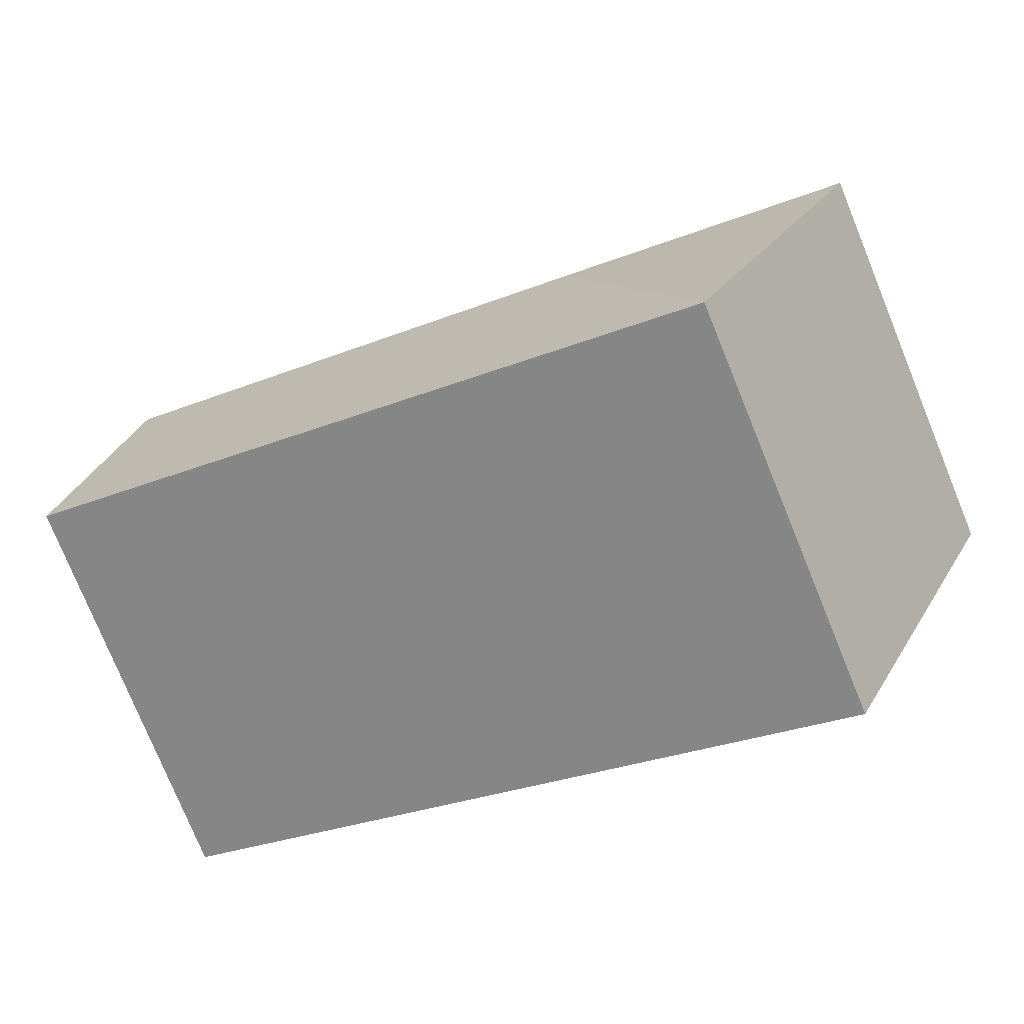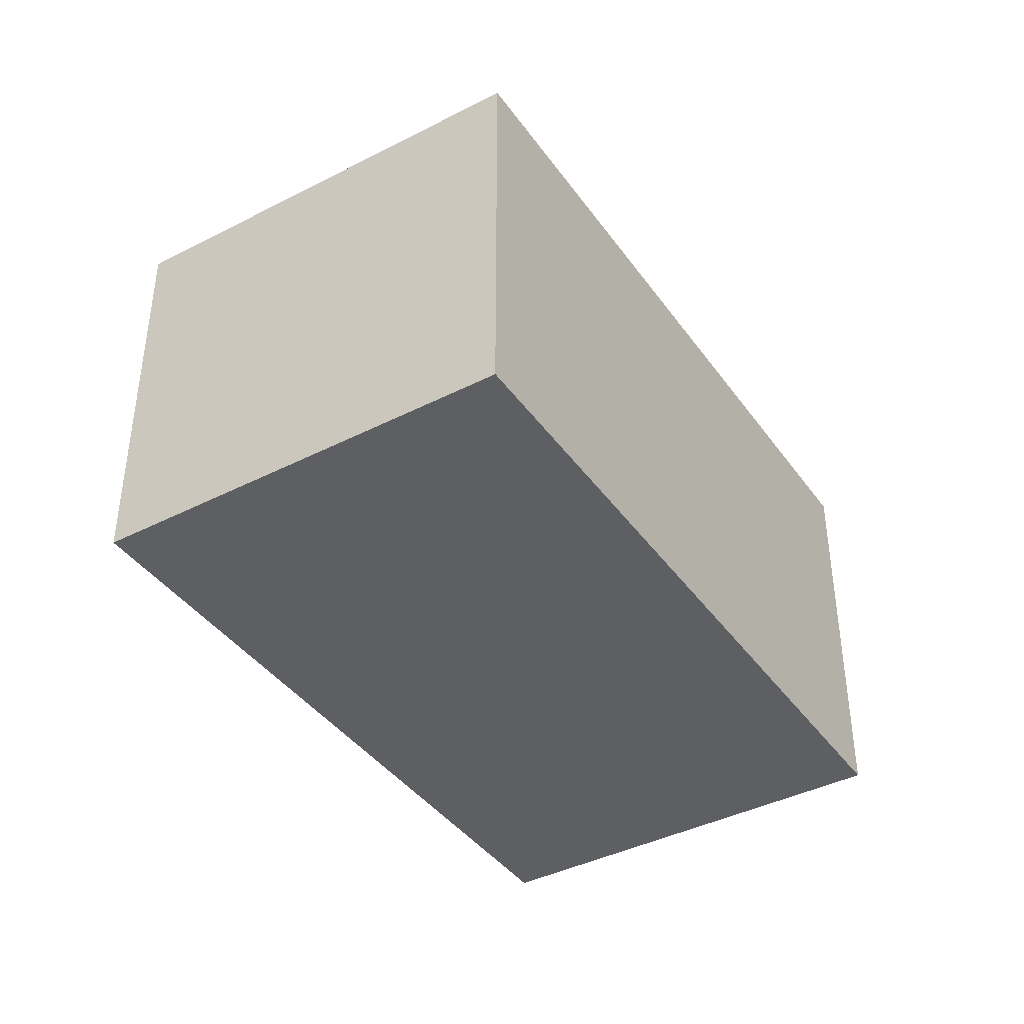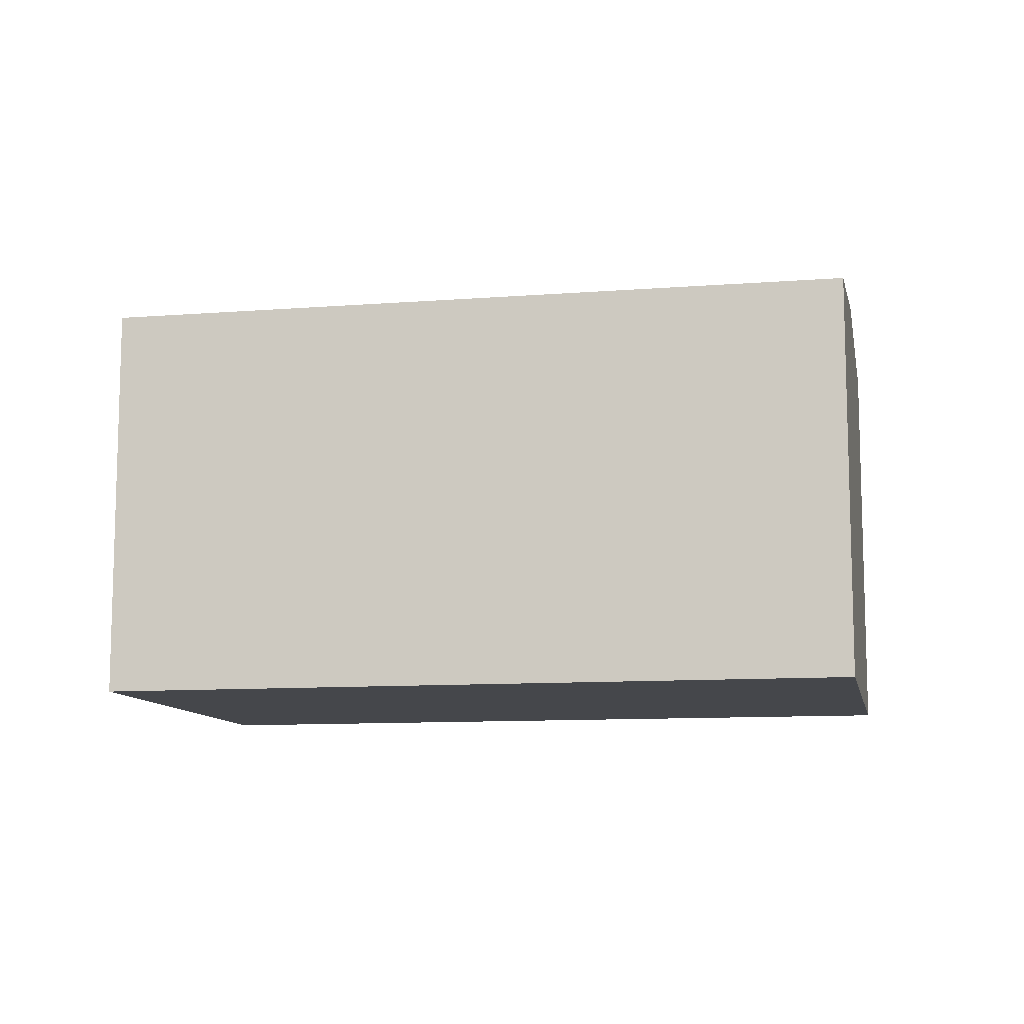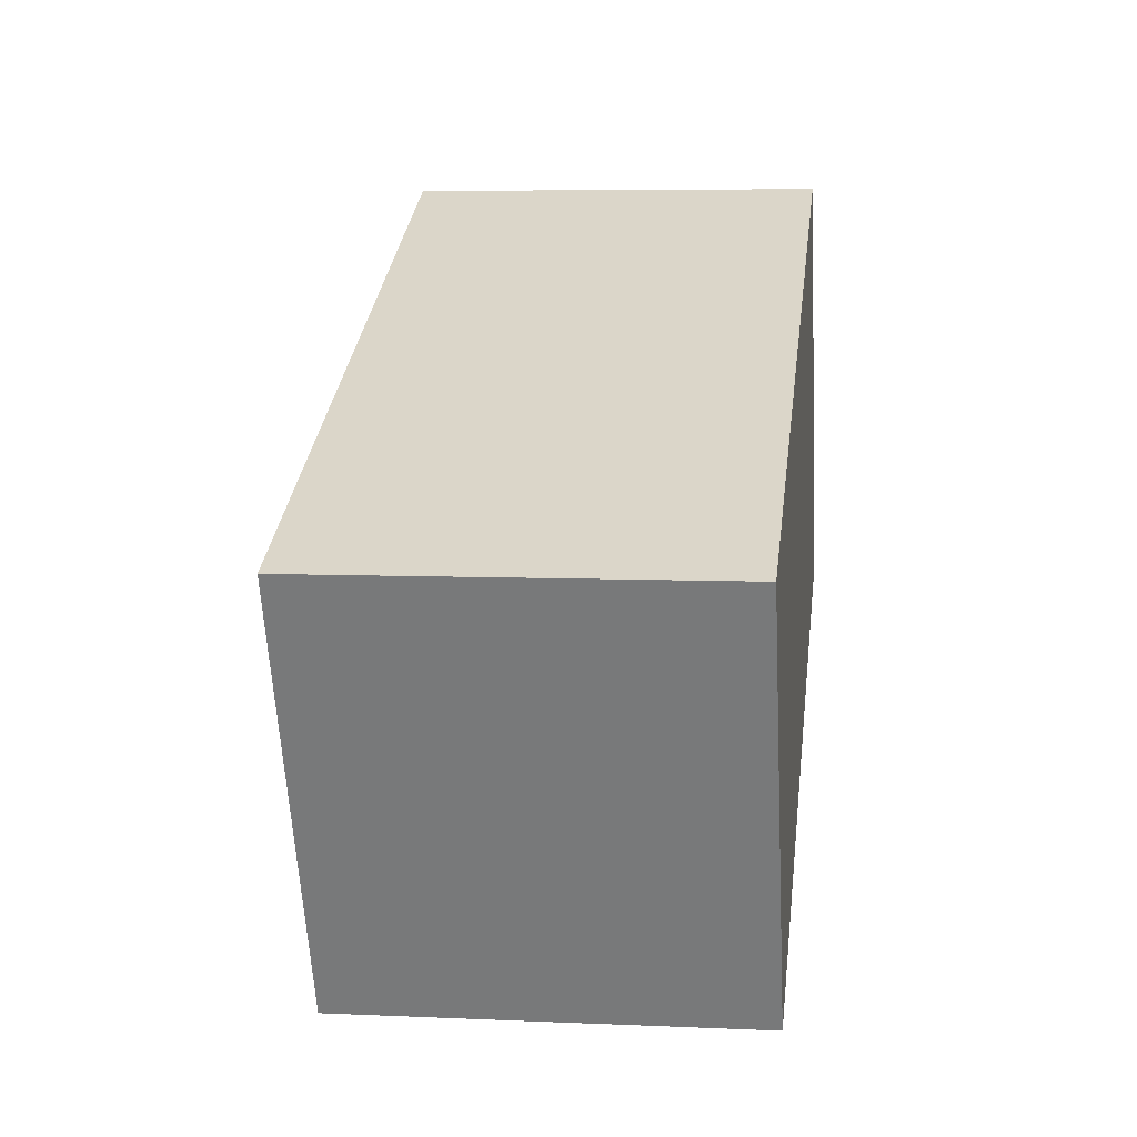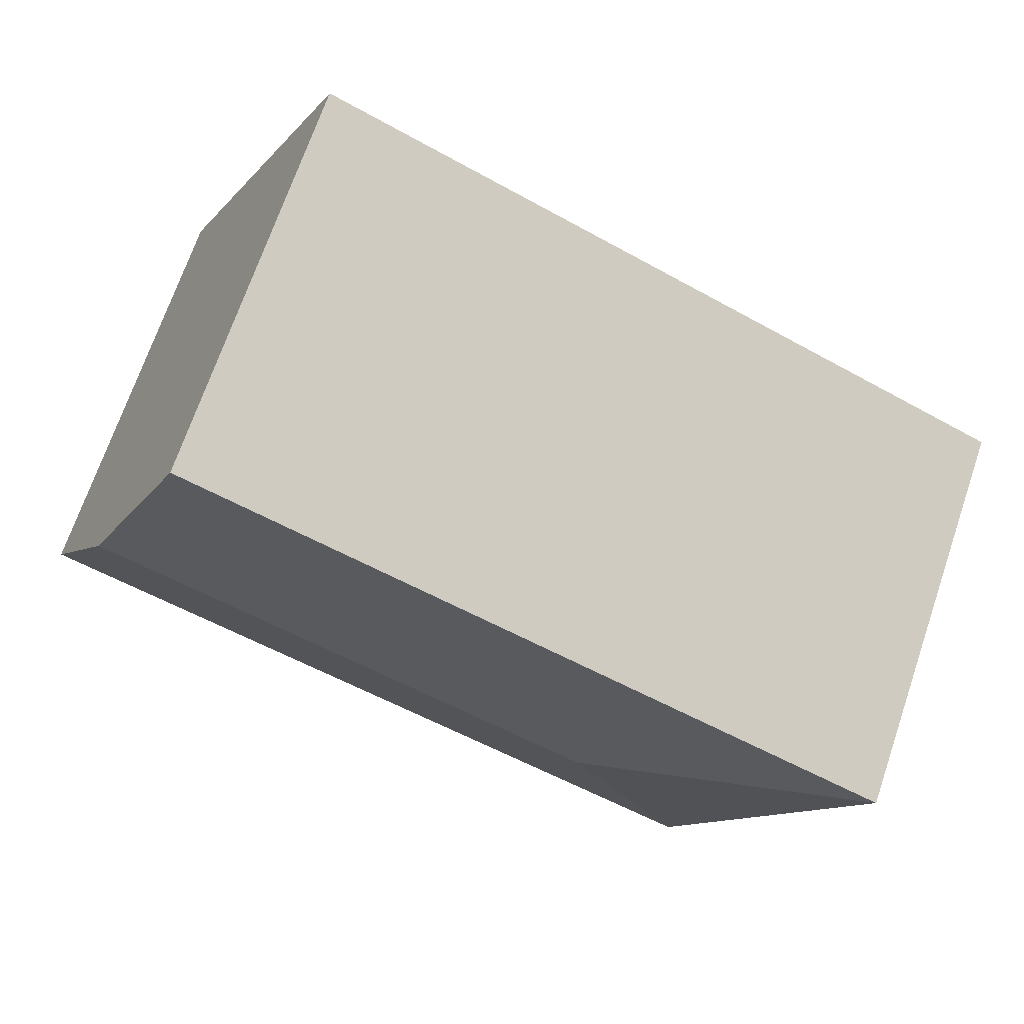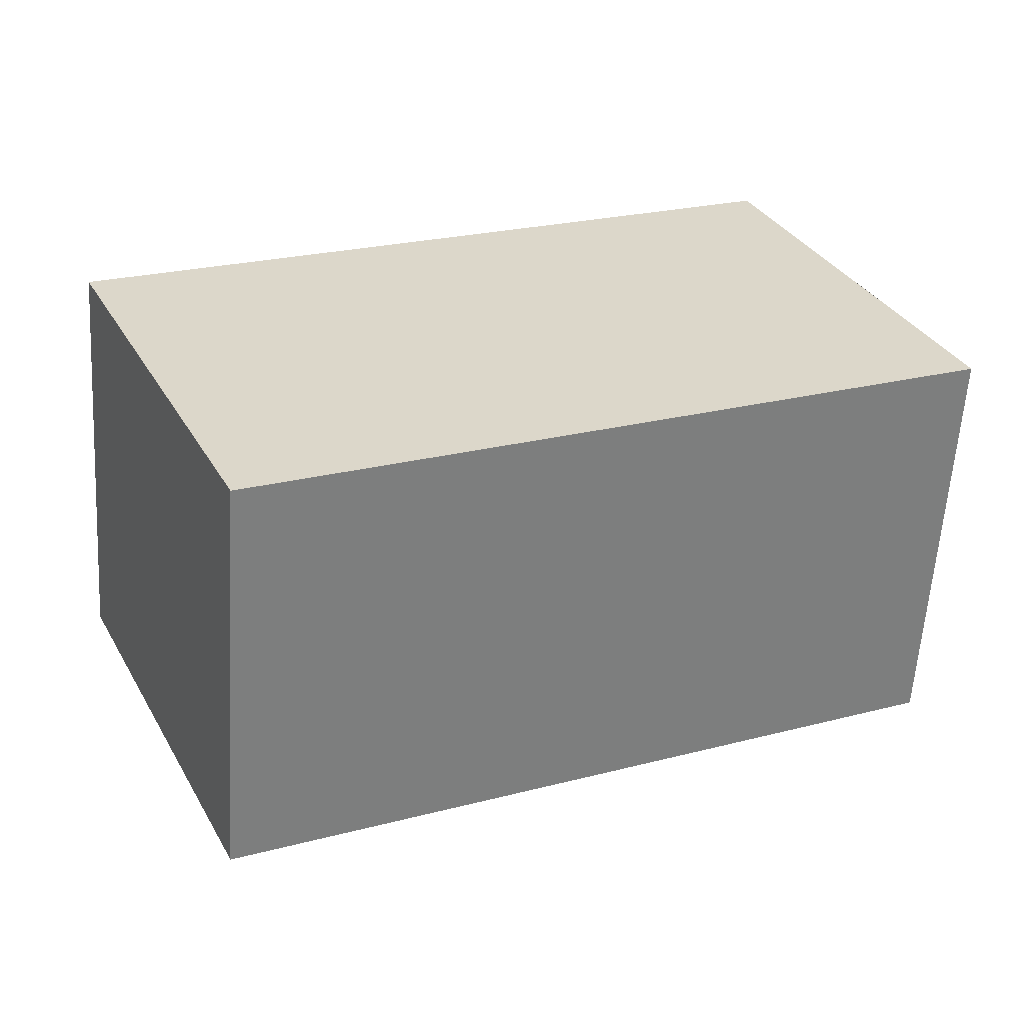
<metadata>
{"format":"obj","ext":"obj","renderer":"f3d","projection":"perspective","resolution":1024,"background":"white","views":[{"elev":-77.2,"azim":-157.8,"up":"+Z"},{"elev":-40.6,"azim":-82.6,"up":"+Y"},{"elev":-10.4,"azim":-13.6,"up":"+Y"},{"elev":6.4,"azim":-82.5,"up":"+Z"},{"elev":70.3,"azim":-161.1,"up":"+Z"},{"elev":-59.8,"azim":-3.6,"up":"+Z"}]}
</metadata>
<code>
v  1.157 2.498 -2.515
v  4.904 2.69 0.733
v  5.483 2.498 -0.524
v  1.836 2.69 -0.679
v  4.325 2.498 1.991
v  0 2.498 1.53e-16
v  4.325 -1.219e-16 1.991
v  5.483 3.209e-17 -0.524
v  4.904 -4.488e-17 0.733
v  1.157 1.54e-16 -2.515
v  0 0 0
g defaultobject
f 1 2 3
f 2 1 4
f 4 5 2
f 5 4 6
f 4 1 6
f 7 2 5
f 2 7 3
f 3 7 8
f 8 7 9
f 8 1 3
f 1 8 10
f 10 6 1
f 6 10 11
f 11 5 6
f 5 11 7
f 9 10 8
f 10 9 7
f 10 7 11

</code>
